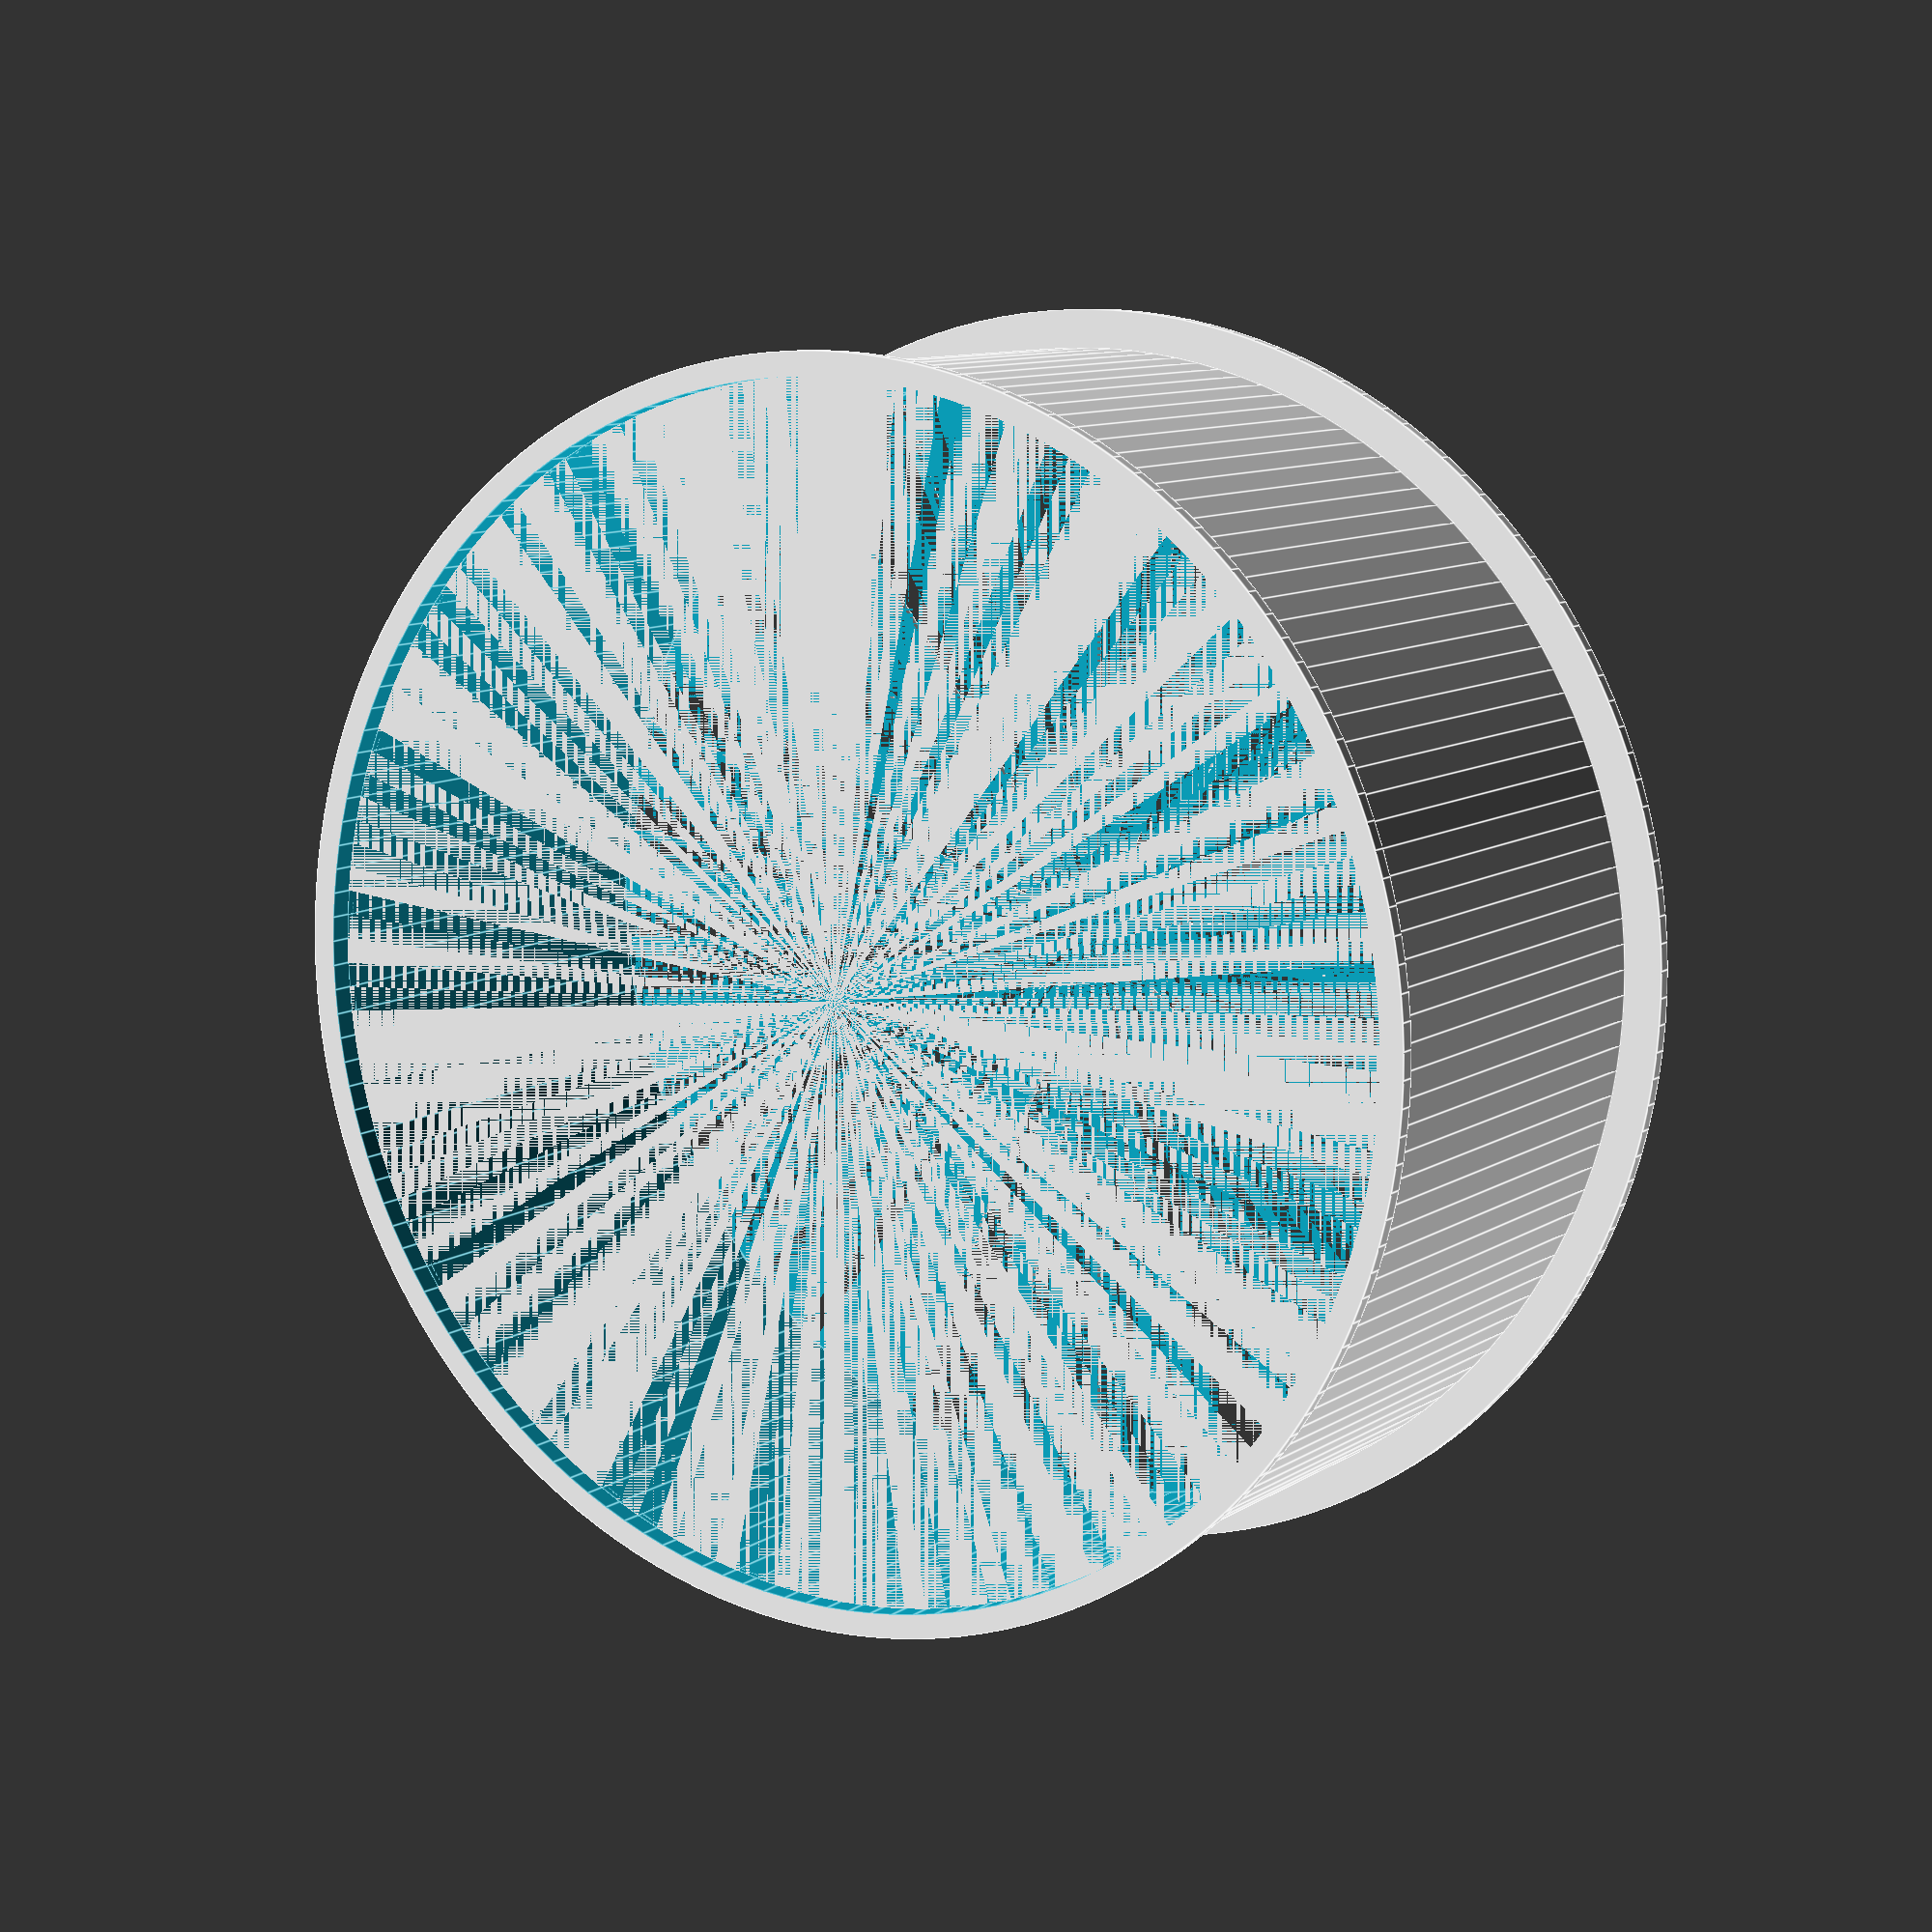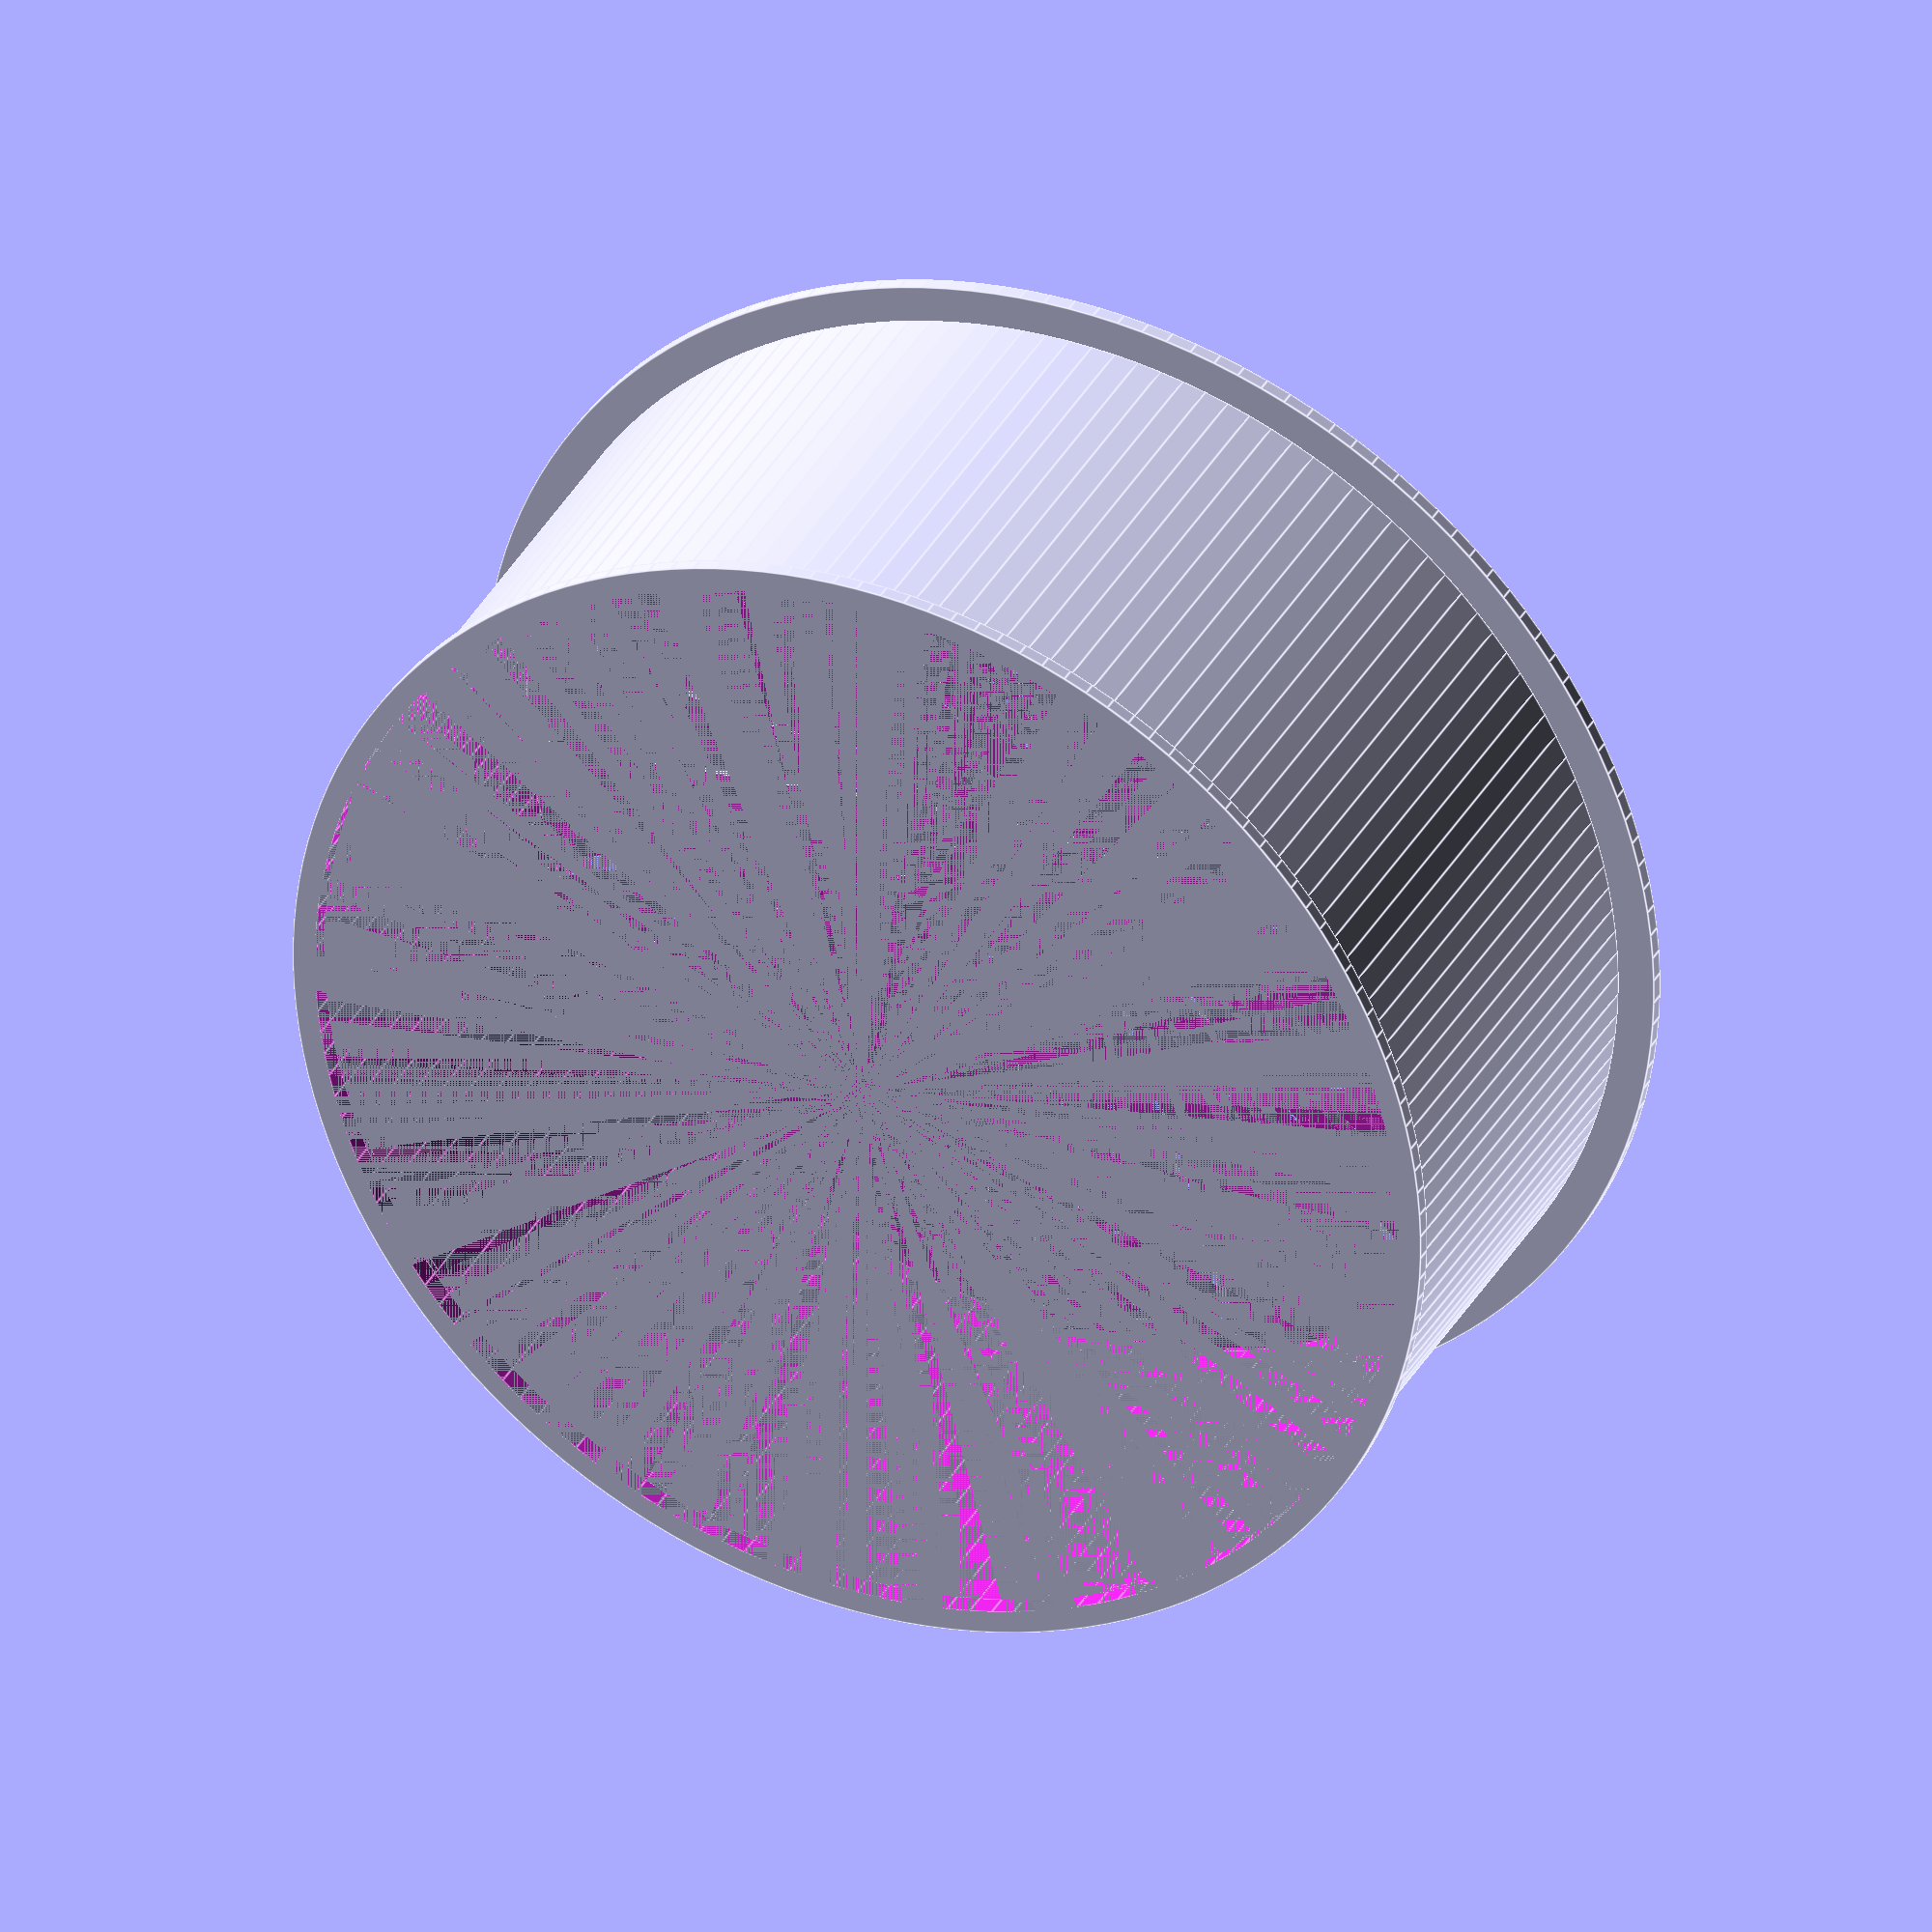
<openscad>
// Arnsteio, 2018

// Makes a whiskerbiscuit suitable for slingbows

$fn=150;
vres=0.15; // vertical resolution of printer
hres=0.4;  // horizontal rsolution of printer
wall_thickness=hres*1.1;
error=0.001;

module solid_whiskerbiscuit(dia,width,fletching_cuts, shaft_dia)
/*
Builds the whiskerbiscuit
Arguments:
    Diameter of slingbow cutout
    Thickness of slingbow
    Number of cutouts for arrow fletchings
    Diameter of arrow (usually not useful but IMO the model is prettier with it in)
*/
{
step=360/fletching_cuts;// sets number of cutouts

difference ()
    {
        cylinder(h=width, d=dia, center=true);
            for (degrees = [0:step:360]) {
                rotate([0,0,degrees]) cube([dia-wall_thickness*2, 0.5, width], center=true);
            }//for
        translate([0, 0, width/2+vres*2]) resize([0,0,width*2]) sphere(d=dia-wall_thickness*2); // make middle of biscuit flexible. This gives last bit as 0,15mm*2, which is usually 2 thicknesses of plastic
        cylinder(h=width, d=shaft_dia, center=true);
    } //Diff
}

module whiskerbiscuit(dia,width,shaft_supports, shaft_dia)
/*
Builds the whiskerbiscuit
Arguments:
    Diameter of slingbow cutout
    Thickness of slingbow
    Number of brushes that give arrow supports
    Diameter of arrow
*/
    {
    step=360/shaft_supports; // To place shaft supports evenly 

// bottom-side fastening ring
    translate([0, 0, -width/2+hres]) difference () 
        {
            //
            cylinder(h=hres*2, d=dia+4, center=true);
            cylinder(h=hres*2, d=dia, center=true);
        }
        
// top-side fastening ring
 translate([0, 0, width/2-hres]) difference () 
        {
            //
            cylinder(h=hres*2, d=dia+hres*2, center=true);
            cylinder(h=hres*2, d=dia, center=true);
        }

// Wall
    difference ()
        {
            cylinder(h=width, d=dia, center=true);
            cylinder(h=width, d=dia-wall_thickness*2, center=true);
        }
// Brushes
    difference ()
        {
            for (degrees = [0:step:360]) { // whisker biscuit "brushes"
                    rotate([0,0,degrees]) cube([dia-wall_thickness*2, hres*1.05, width], center=true);
                    }//for
                    hull()
                    {
                        translate([0, 0, -width/4+vres*2]) resize([0,0,width/2]) sphere(d=dia-wall_thickness*2); // This gives middle bit twice the printing thickness of vres, for flexibility
                        translate([0, 0, width/2])cylinder(h=width/2, d=dia-wall_thickness*2);
                    } // hull
            cylinder(h=width, d=shaft_dia*1.05, center=true); // Cutout for shaft
        } // Brushes diff
} //Module

module flimsy_whiskerbiscuit(dia,width,shaft_supports, shaft_dia)
/*
Builds the whiskerbiscuit
Arguments:
    Diameter of slingbow cutout
    Thickness of slingbow
    Number of brushes that give arrow supports
    Diameter of arrow
*/
    {
    step=360/shaft_supports; // To place shaft supports evenly 

// BOTTOM-SIDE FASTENING RING
    translate([0, 0, -width/2+hres]) difference ()
        {
            //
            cylinder(h=hres*2, d=dia+4, center=true);
            cylinder(h=hres*2+error, d=dia-wall_thickness*2, center=true);
        }

// TOP-SIDE FASTENING RING
// Need to be above wall.
 translate([0, 0, width/2+hres*3]) difference ()
        {
            union()
            {
            cylinder(h=hres*2, d=dia+hres*2, center=true);
            translate([0,0,hres]) cylinder(h=hres*2, d=dia+hres*4, center=true);
            }
            cylinder(h=hres*4+error, d=dia-wall_thickness*2, center=true);
        }


// WALL
// Bottom-side fastening ring needs to be below wall. Ergo:
    translate([0,0,hres*2])
    difference ()
       {
        {
            // wall
            cylinder(h=width, d=dia, center=true);
            cylinder(h=width, d=dia-wall_thickness*2, center=true);
        }
       }
        
// BRUSHES
    difference () 
        {
            for (degrees = [0:step:360]) { // whisker biscuit "brushes"
                    rotate([0,0,degrees]) cube([dia-wall_thickness*2, hres*1, width], center=true);
                    }//for
            translate([0, 0, vres*3])  cylinder(h=width, d=dia-wall_thickness*2, center=true); // makes flimsy "brushes", for flexibility
            cylinder(h=width, d=shaft_dia*1.05, center=true); // Cutout for shaft
        } // Brushes diff
} //Module

//flimsy_whiskerbiscuit(62.5, 25, 50, 8);

flimsy_whiskerbiscuit(62.5, 25, 30, 8);

// 40 brushes is too much

</openscad>
<views>
elev=350.3 azim=293.7 roll=31.9 proj=p view=edges
elev=145.5 azim=246.0 roll=155.3 proj=o view=edges
</views>
